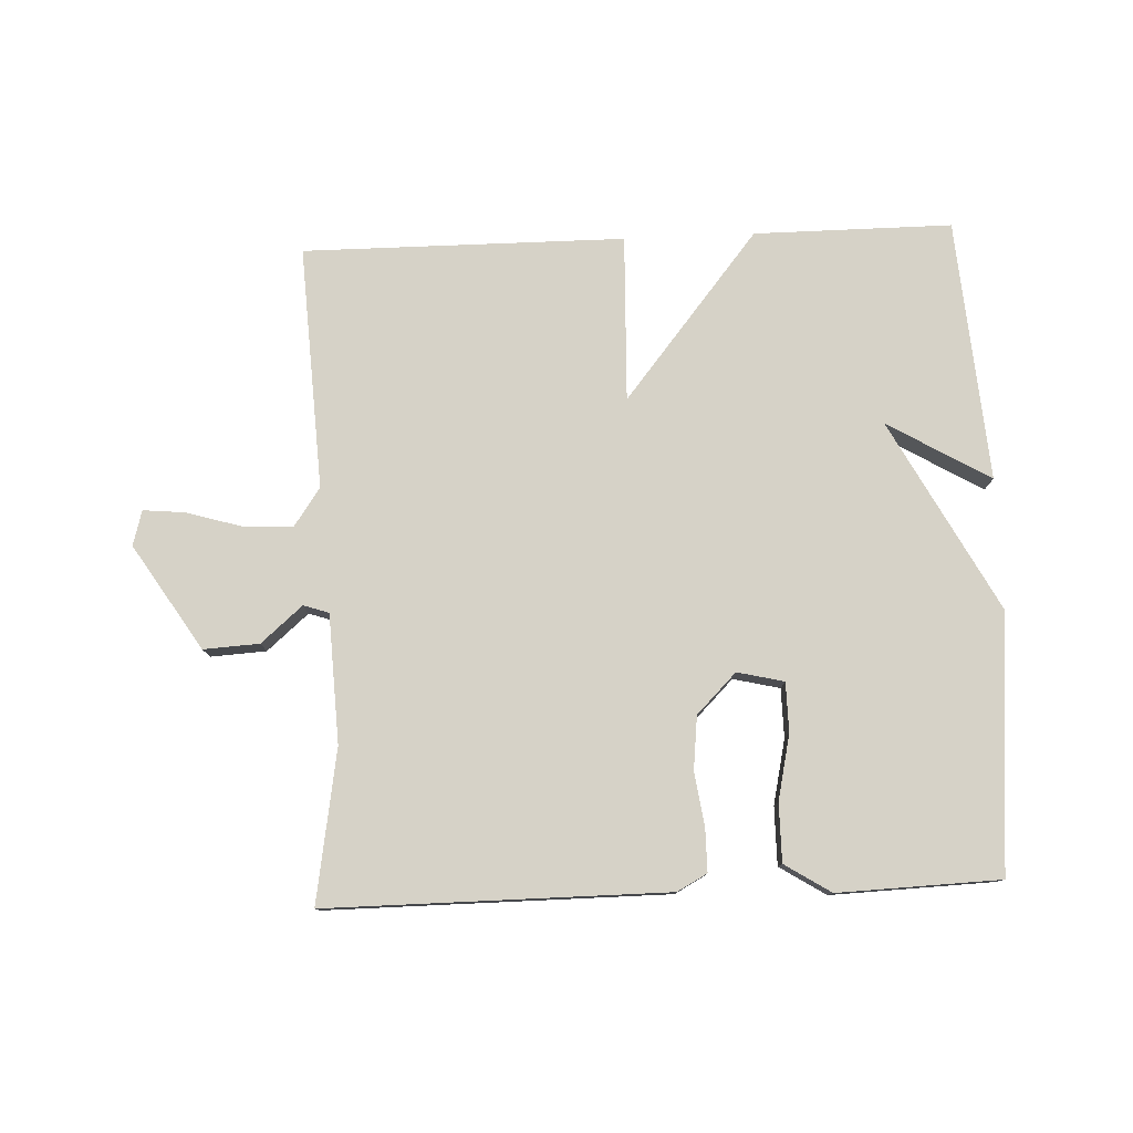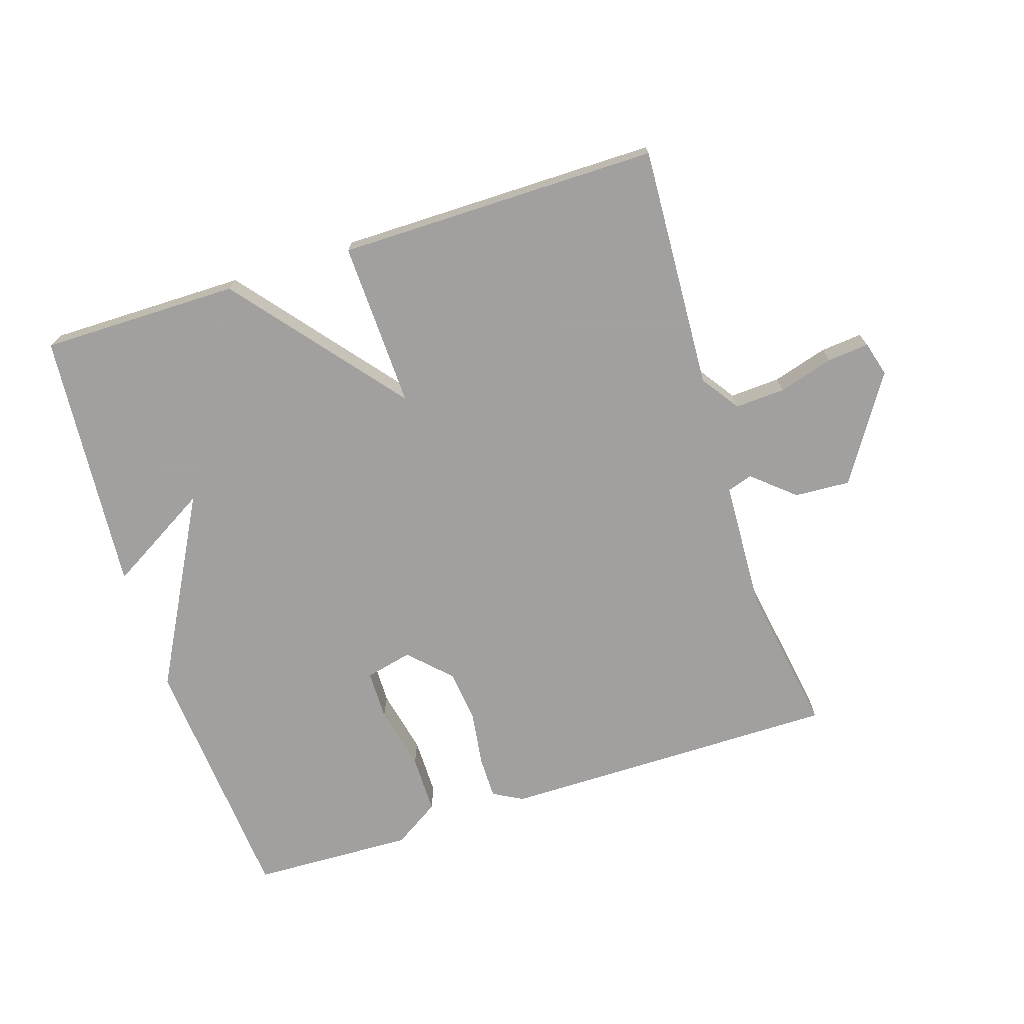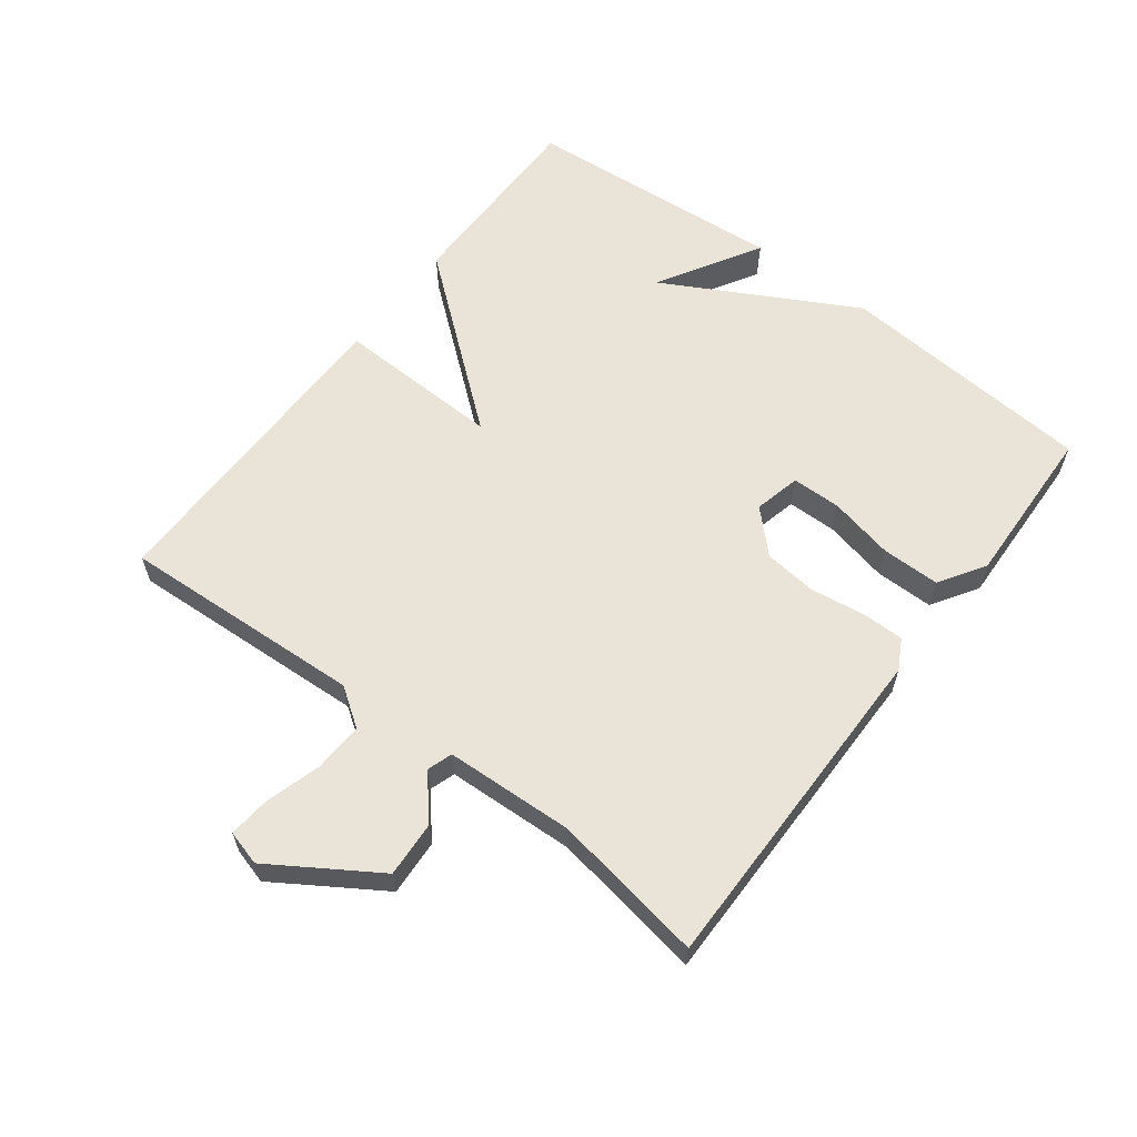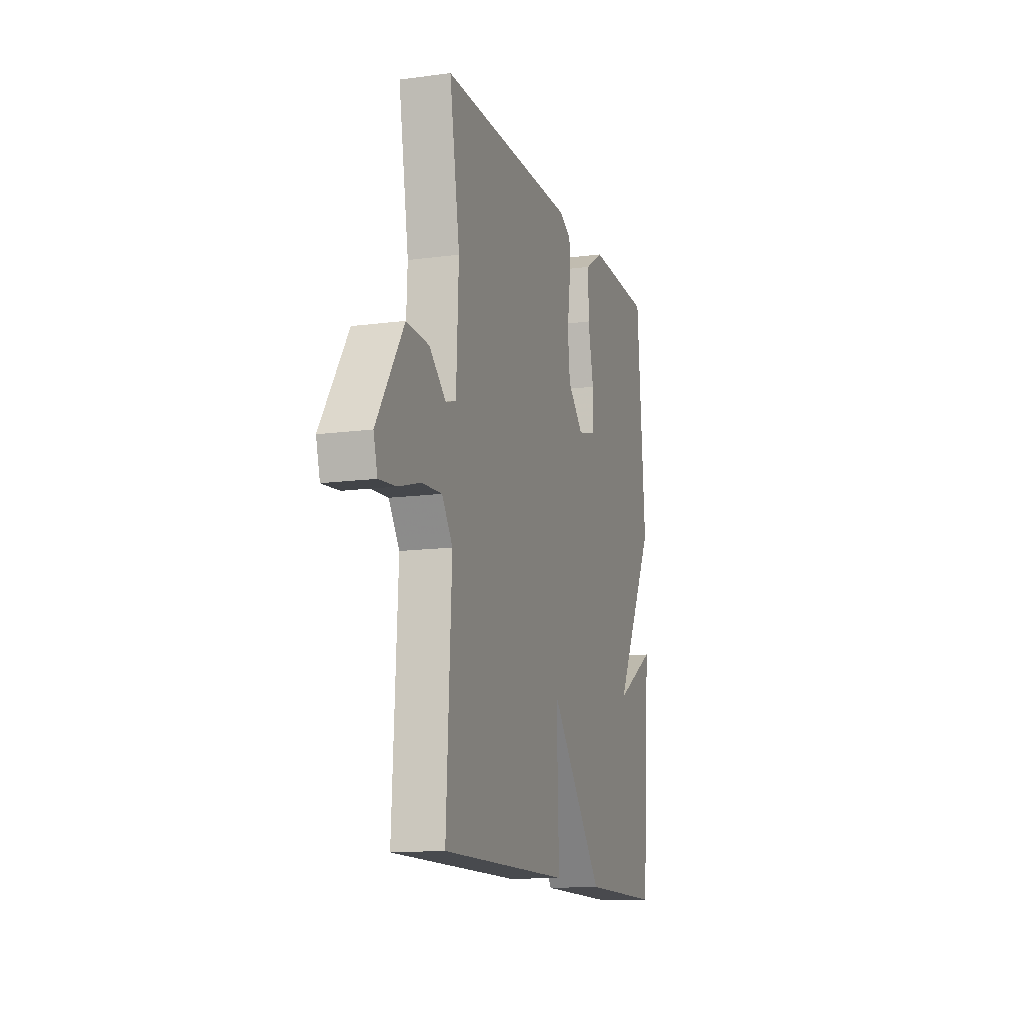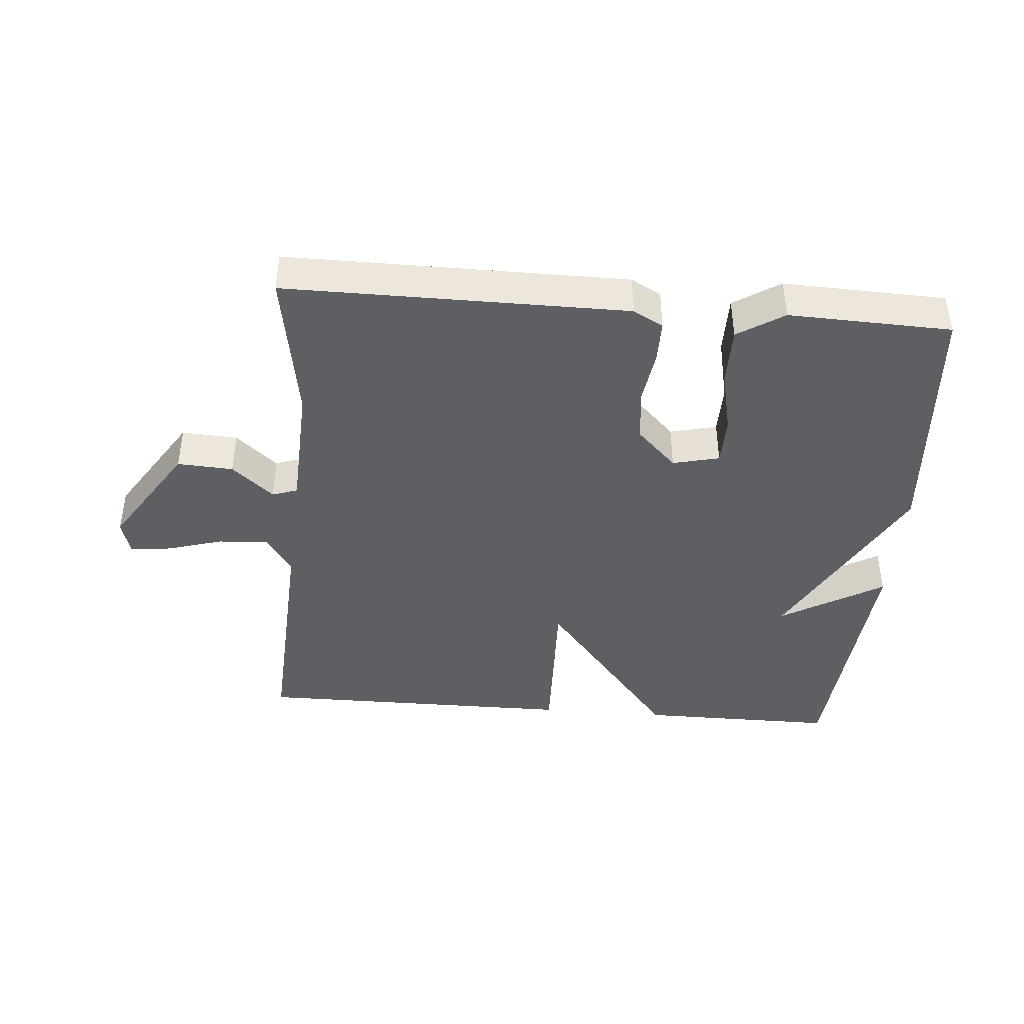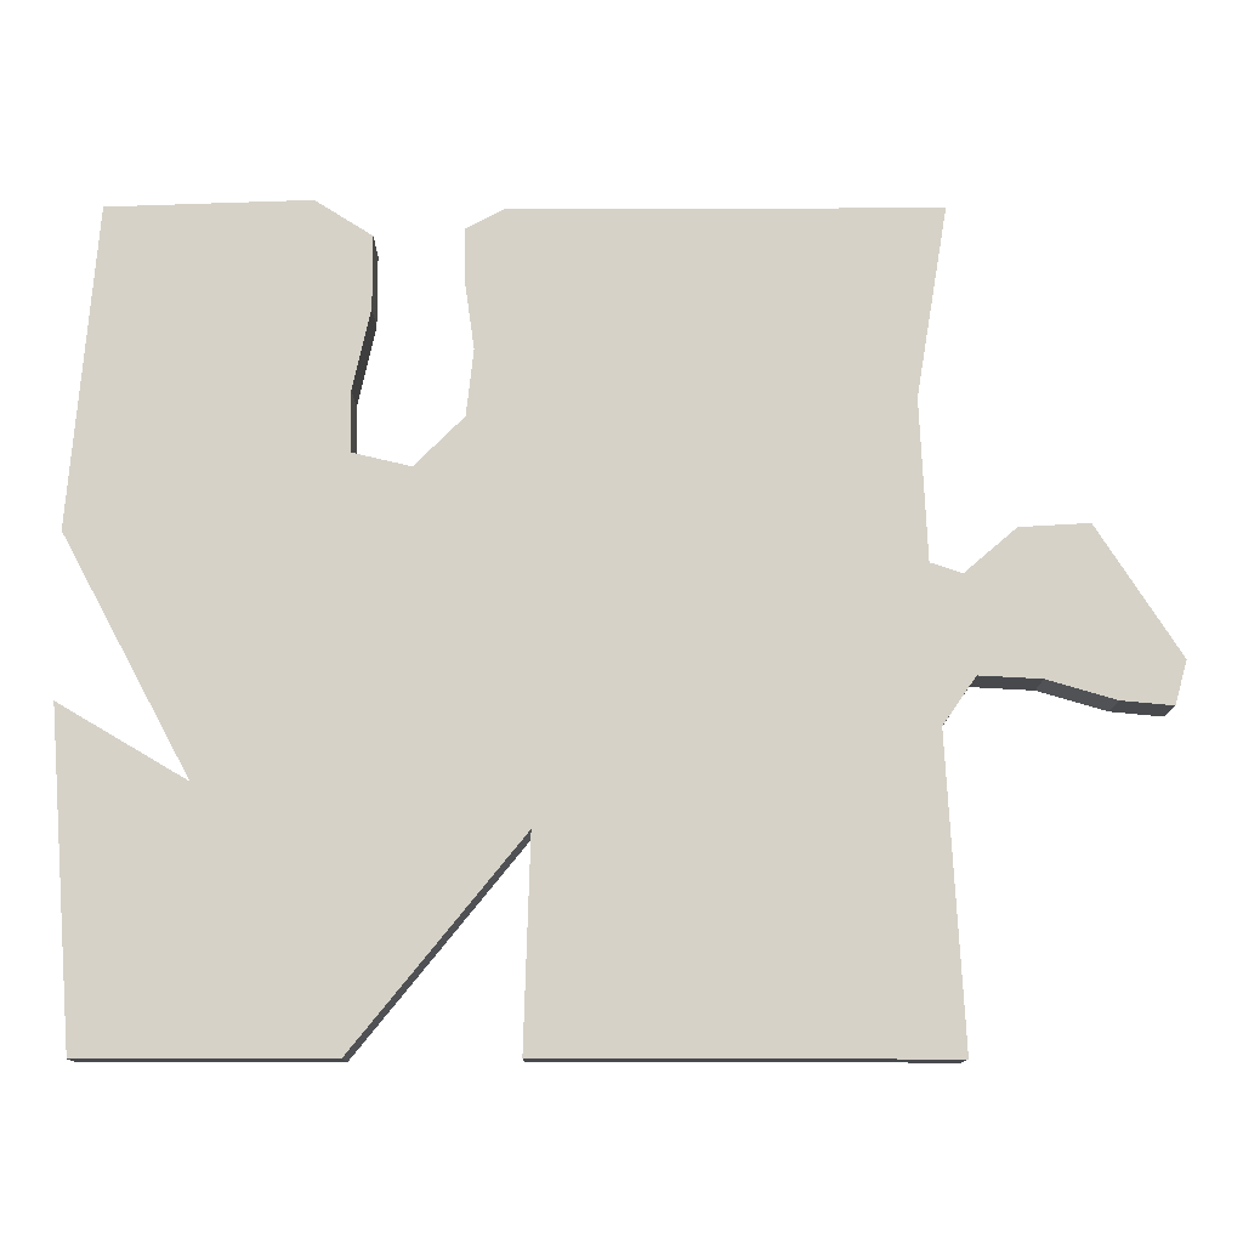
<metadata>
{"format":"obj","ext":"obj","renderer":"f3d","projection":"perspective","resolution":1024,"background":"white","views":[{"elev":78.6,"azim":-2.4,"up":"+Y"},{"elev":-71.9,"azim":-162.2,"up":"+Y"},{"elev":60.8,"azim":-52.8,"up":"+Y"},{"elev":-13.2,"azim":-72.9,"up":"+Z"},{"elev":-41.9,"azim":-4.7,"up":"+Y"},{"elev":-12.4,"azim":179.8,"up":"+Z"}]}
</metadata>
<code>
v 0.5 0.07 -0.5
v 0.195 0.07 -0.499
v -0.013 0.07 -0.243
v -0.005 0.07 -0.499
v -0.5 0.07 -0.5
v -0.48 0.07 -0.125
v -0.521 0.07 -0.066
v -0.598 0.07 -0.07
v -0.683 0.07 -0.095
v -0.747 0.07 -0.101
v -0.762 0.07 -0.047
v -0.659 0.07 0.114
v -0.573 0.07 0.109
v -0.509 0.07 0.054
v -0.47 0.07 0.067
v -0.461 0.07 0.265
v -0.5 0.07 0.5
v 0.024 0.07 0.498
v 0.07 0.07 0.473
v 0.07 0.07 0.408
v 0.058 0.07 0.324
v 0.067 0.07 0.242
v 0.128 0.07 0.181
v 0.2 0.07 0.198
v 0.201 0.07 0.274
v 0.179 0.07 0.374
v 0.179 0.07 0.464
v 0.25 0.07 0.509
v 0.5 0.07 0.5
v 0.532 0.07 0.104
v 0.374 0.07 -0.189
v 0.532 0.07 -0.096
v 0.5 0 -0.5
v 0.195 0 -0.499
v -0.013 0 -0.243
v -0.005 0 -0.499
v -0.5 0 -0.5
v -0.48 0 -0.125
v -0.521 0 -0.066
v -0.598 0 -0.07
v -0.683 0 -0.095
v -0.747 0 -0.101
v -0.762 0 -0.047
v -0.659 0 0.114
v -0.573 0 0.109
v -0.509 0 0.054
v -0.47 0 0.067
v -0.461 0 0.265
v -0.5 0 0.5
v 0.024 0 0.498
v 0.07 0 0.473
v 0.07 0 0.408
v 0.058 0 0.324
v 0.067 0 0.242
v 0.128 0 0.181
v 0.2 0 0.198
v 0.201 0 0.274
v 0.179 0 0.374
v 0.179 0 0.464
v 0.25 0 0.509
v 0.5 0 0.5
v 0.532 0 0.104
v 0.374 0 -0.189
v 0.532 0 -0.096
f 31 32 1 2
f 29 30 31
f 28 29 31
f 27 28 31
f 26 27 31
f 25 26 31
f 24 25 31 2
f 23 24 2 3
f 22 23 3
f 21 22 3
f 19 20 21
f 18 19 21
f 17 18 21
f 16 17 21
f 15 16 21 3
f 14 15 3 4
f 12 13 14
f 11 12 14
f 10 11 14
f 9 10 14
f 8 9 14
f 7 8 14
f 6 7 14 4
f 4 5 6
f 34 33 64 63
f 63 62 61
f 63 61 60
f 63 60 59
f 63 59 58
f 63 58 57
f 34 63 57 56
f 35 34 56 55
f 35 55 54
f 35 54 53
f 53 52 51
f 53 51 50
f 53 50 49
f 53 49 48
f 35 53 48 47
f 36 35 47 46
f 46 45 44
f 46 44 43
f 46 43 42
f 46 42 41
f 46 41 40
f 46 40 39
f 36 46 39 38
f 38 37 36
f 1 33 34 2
f 2 34 35 3
f 3 35 36 4
f 4 36 37 5
f 5 37 38 6
f 6 38 39 7
f 7 39 40 8
f 8 40 41 9
f 9 41 42 10
f 10 42 43 11
f 11 43 44 12
f 12 44 45 13
f 13 45 46 14
f 14 46 47 15
f 15 47 48 16
f 16 48 49 17
f 17 49 50 18
f 18 50 51 19
f 19 51 52 20
f 20 52 53 21
f 21 53 54 22
f 22 54 55 23
f 23 55 56 24
f 24 56 57 25
f 25 57 58 26
f 26 58 59 27
f 27 59 60 28
f 28 60 61 29
f 29 61 62 30
f 30 62 63 31
f 31 63 64 32
f 32 64 33 1

</code>
